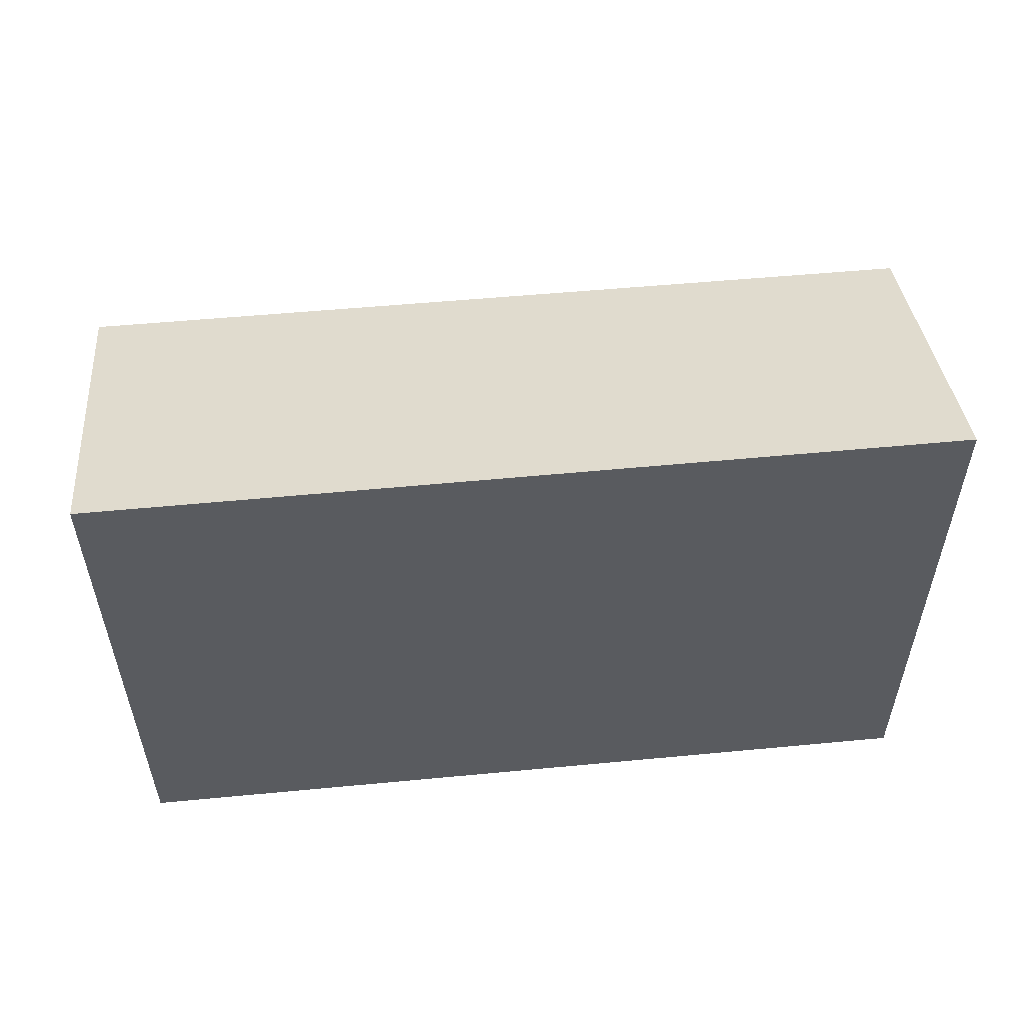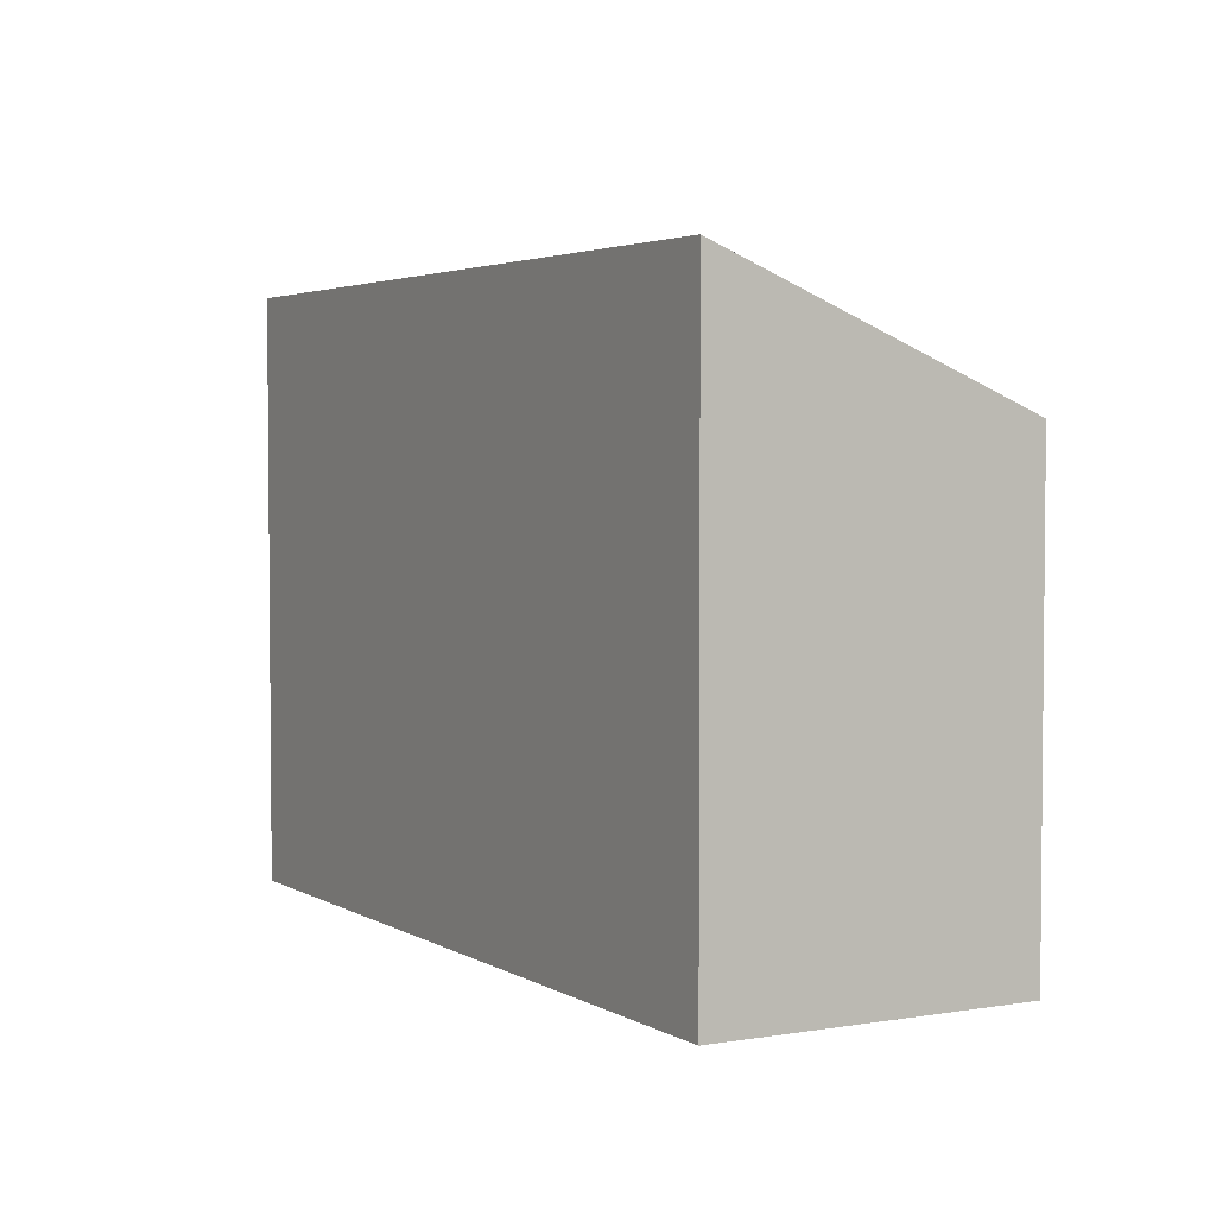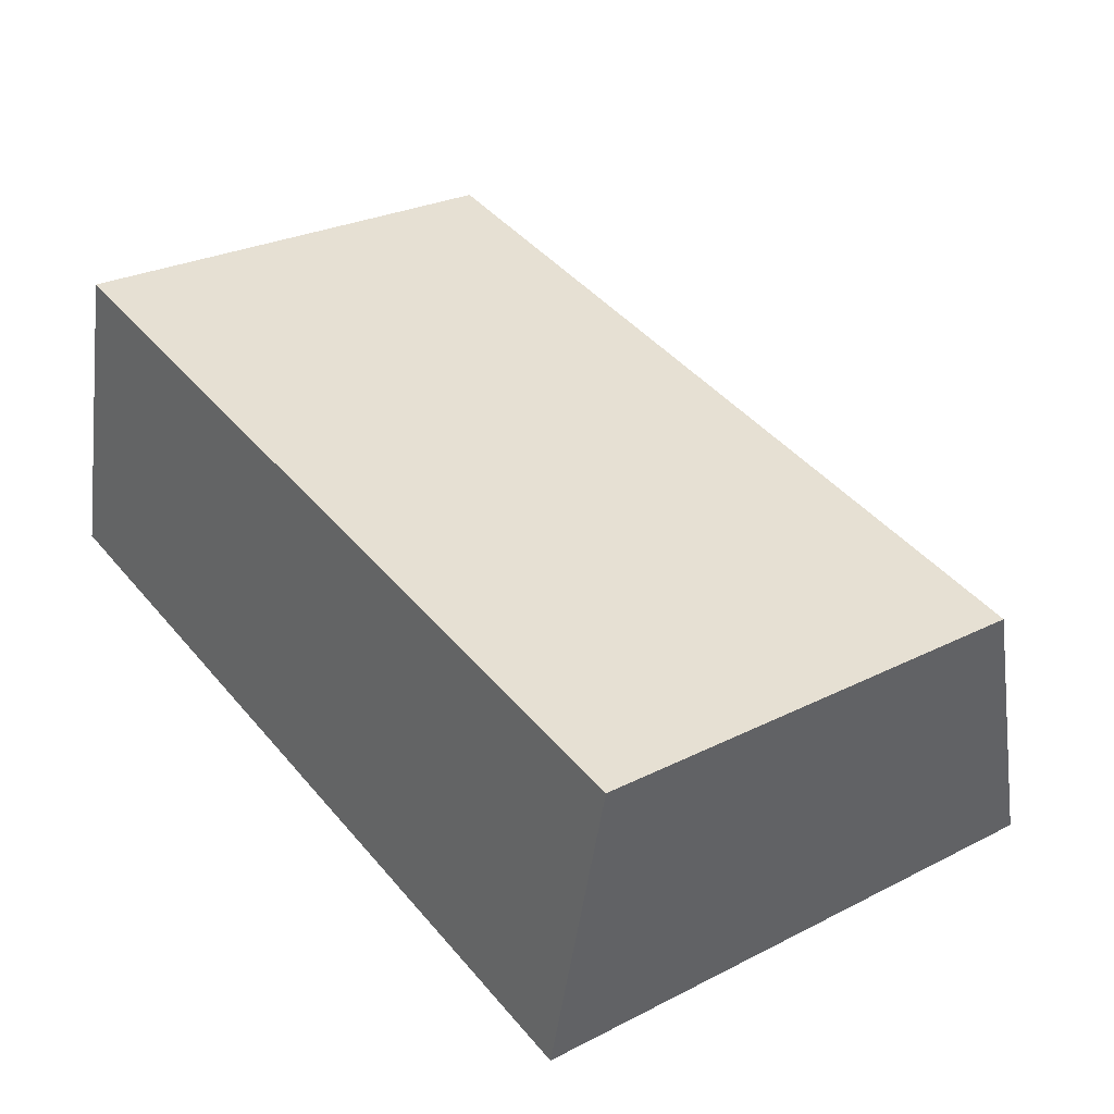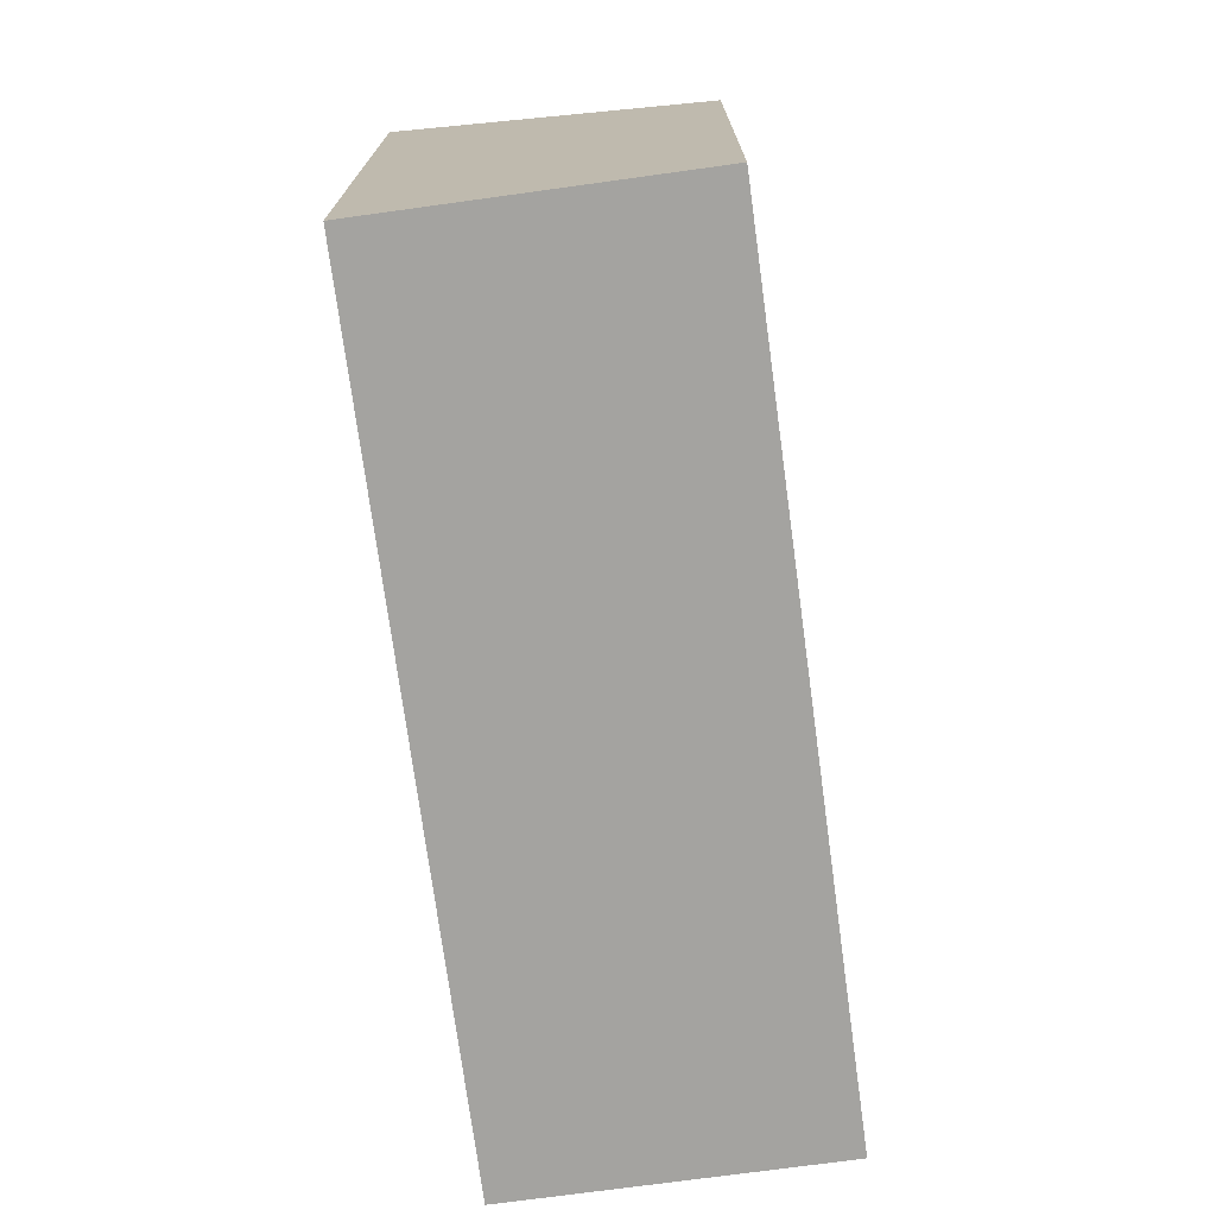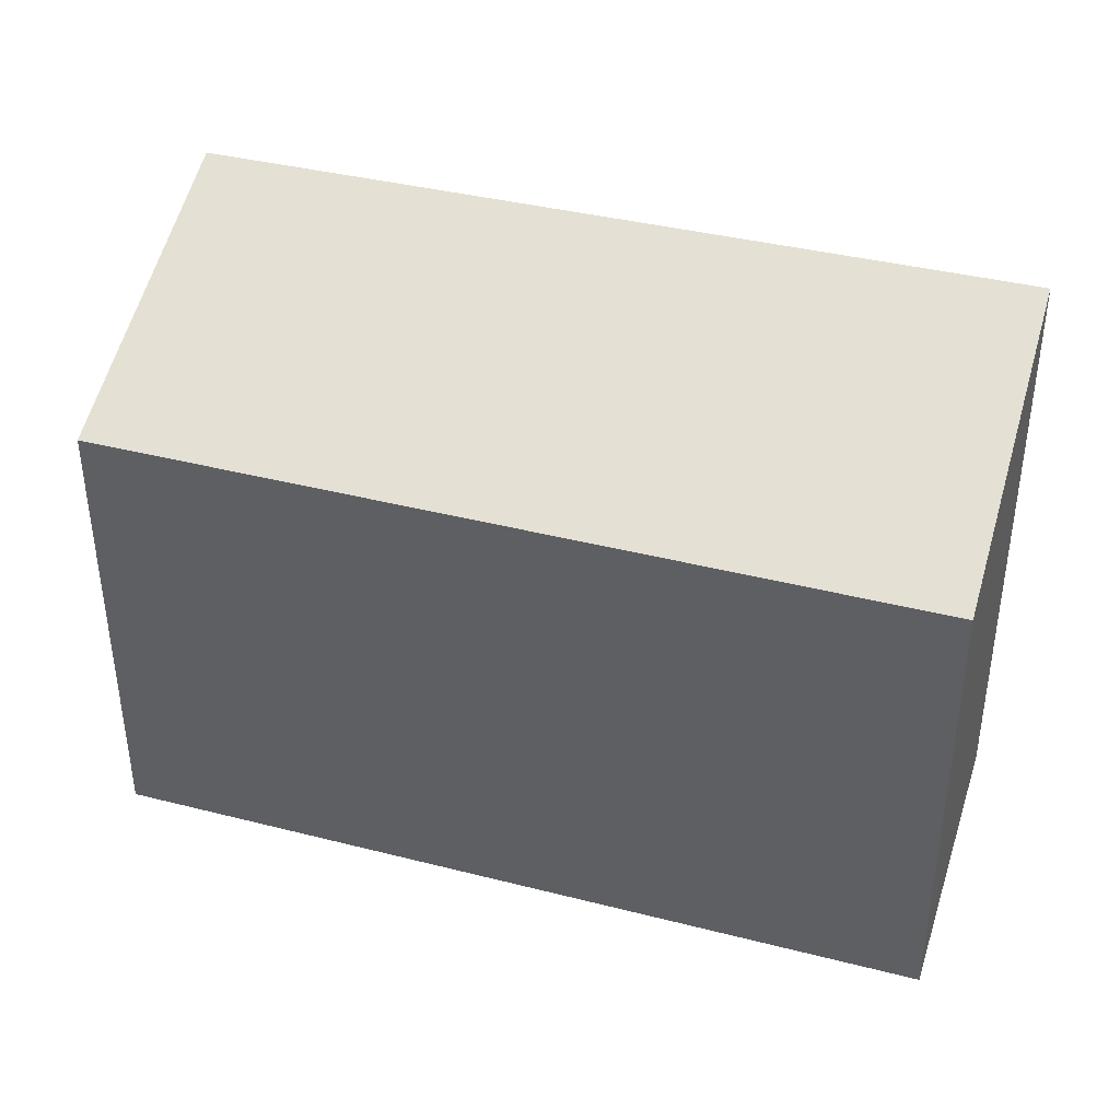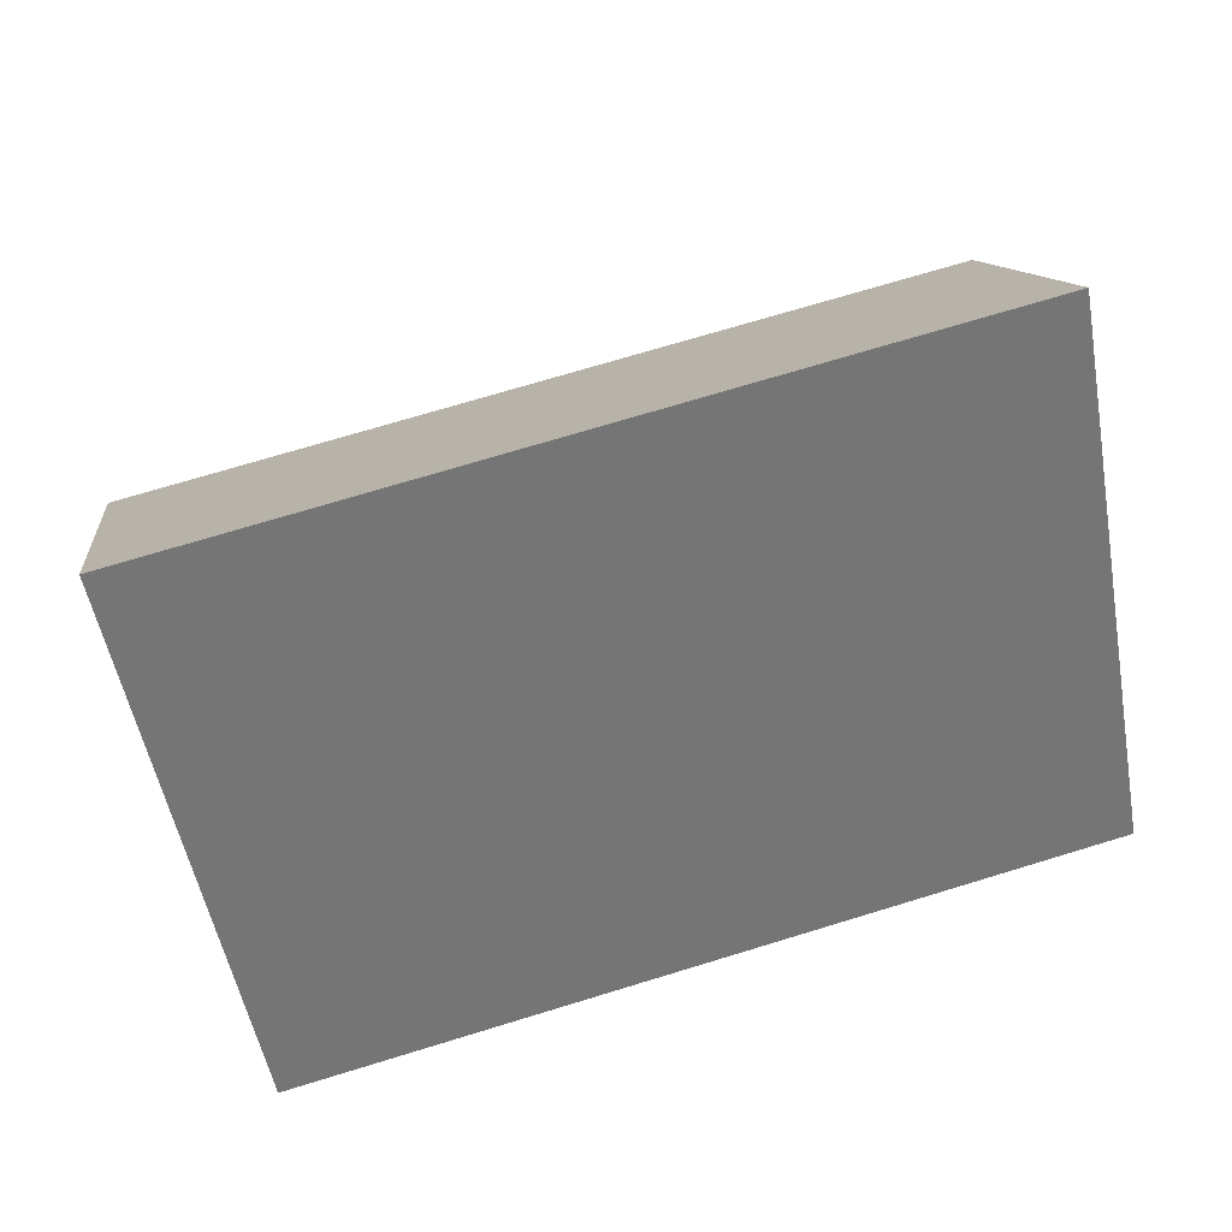
<metadata>
{"format":"obj","ext":"obj","renderer":"f3d","projection":"perspective","resolution":1024,"background":"white","views":[{"elev":56.3,"azim":-172.5,"up":"+Y"},{"elev":3.4,"azim":-106.3,"up":"+Y"},{"elev":27.3,"azim":52.0,"up":"+Z"},{"elev":-73.0,"azim":-69.3,"up":"+Y"},{"elev":39.4,"azim":30.5,"up":"+Y"},{"elev":-53.7,"azim":-169.5,"up":"+Z"}]}
</metadata>
<code>
v  0 7.453 4.564e-16
v  11.12 5.79 1.565
v  10.21 7.453 -2.397
v  0.891 5.816 3.9
v  10.21 1.468e-16 -2.397
v  0 0 0
v  0.891 -2.388e-16 3.9
v  11.12 -9.583e-17 1.565
g defaultobject
f 1 2 3
f 2 1 4
f 5 1 3
f 1 5 6
f 6 4 1
f 4 6 7
f 7 2 4
f 2 7 8
f 2 5 3
f 5 2 8
f 8 6 5
f 6 8 7

</code>
